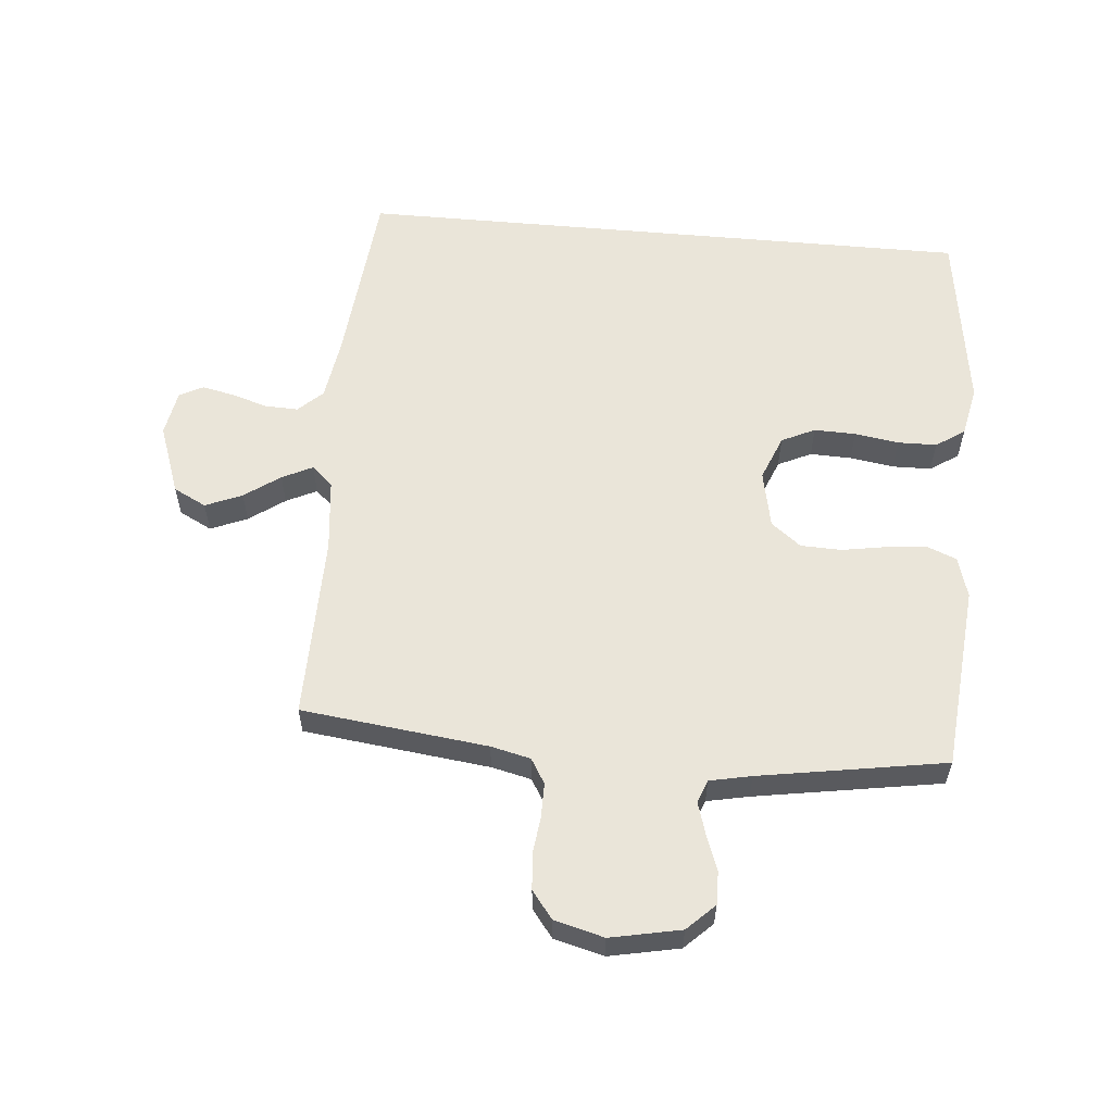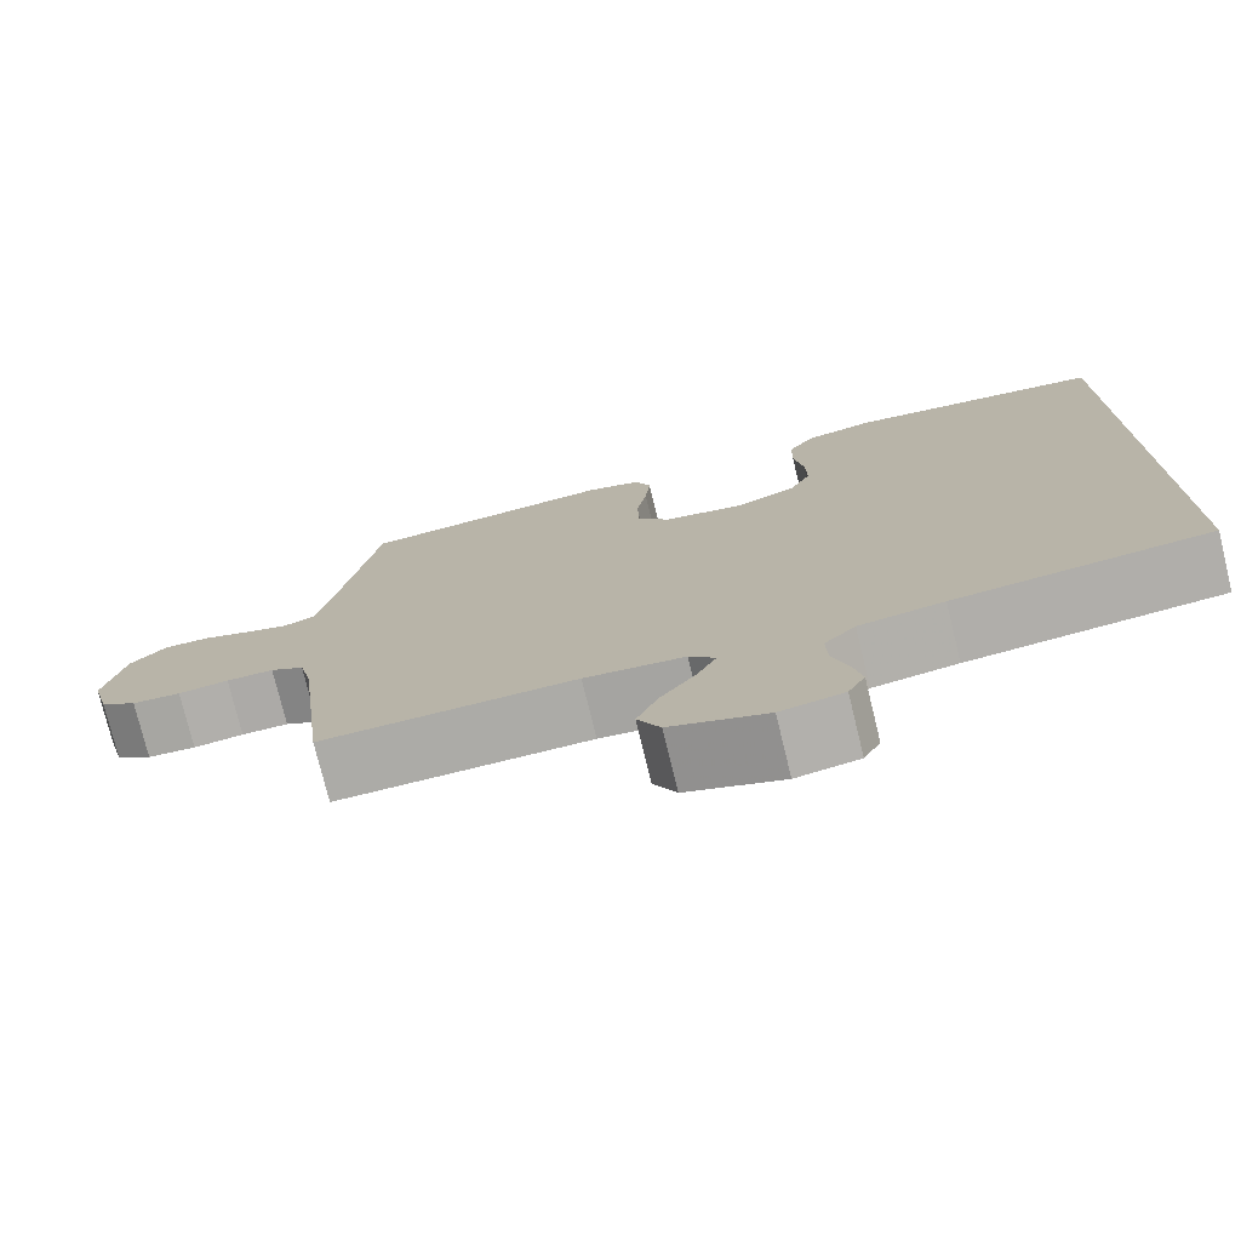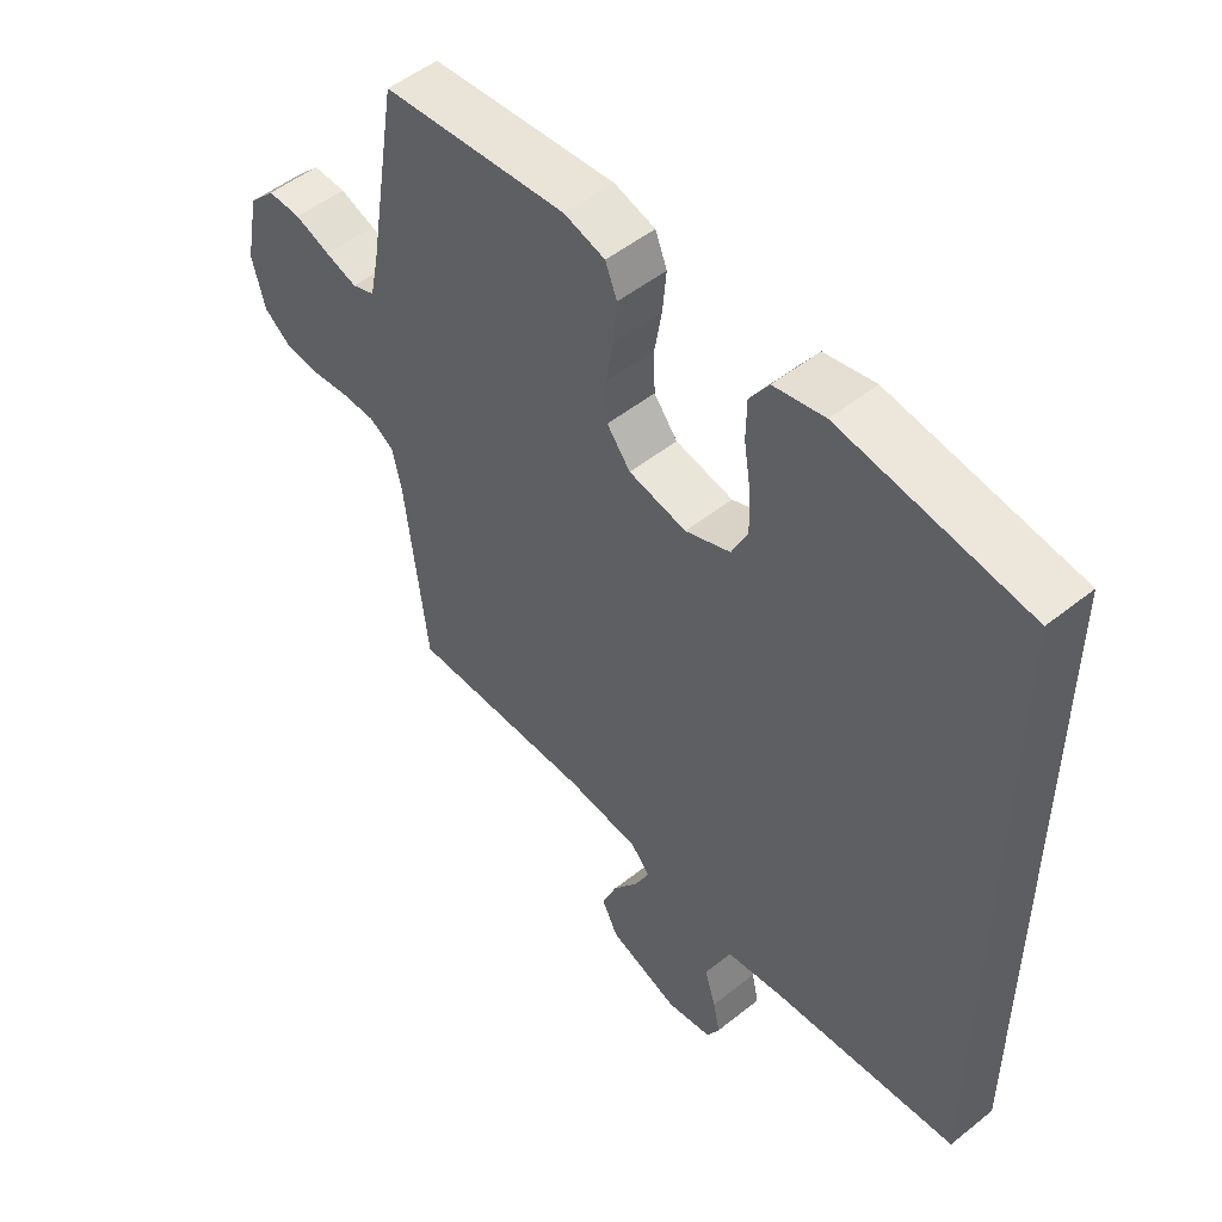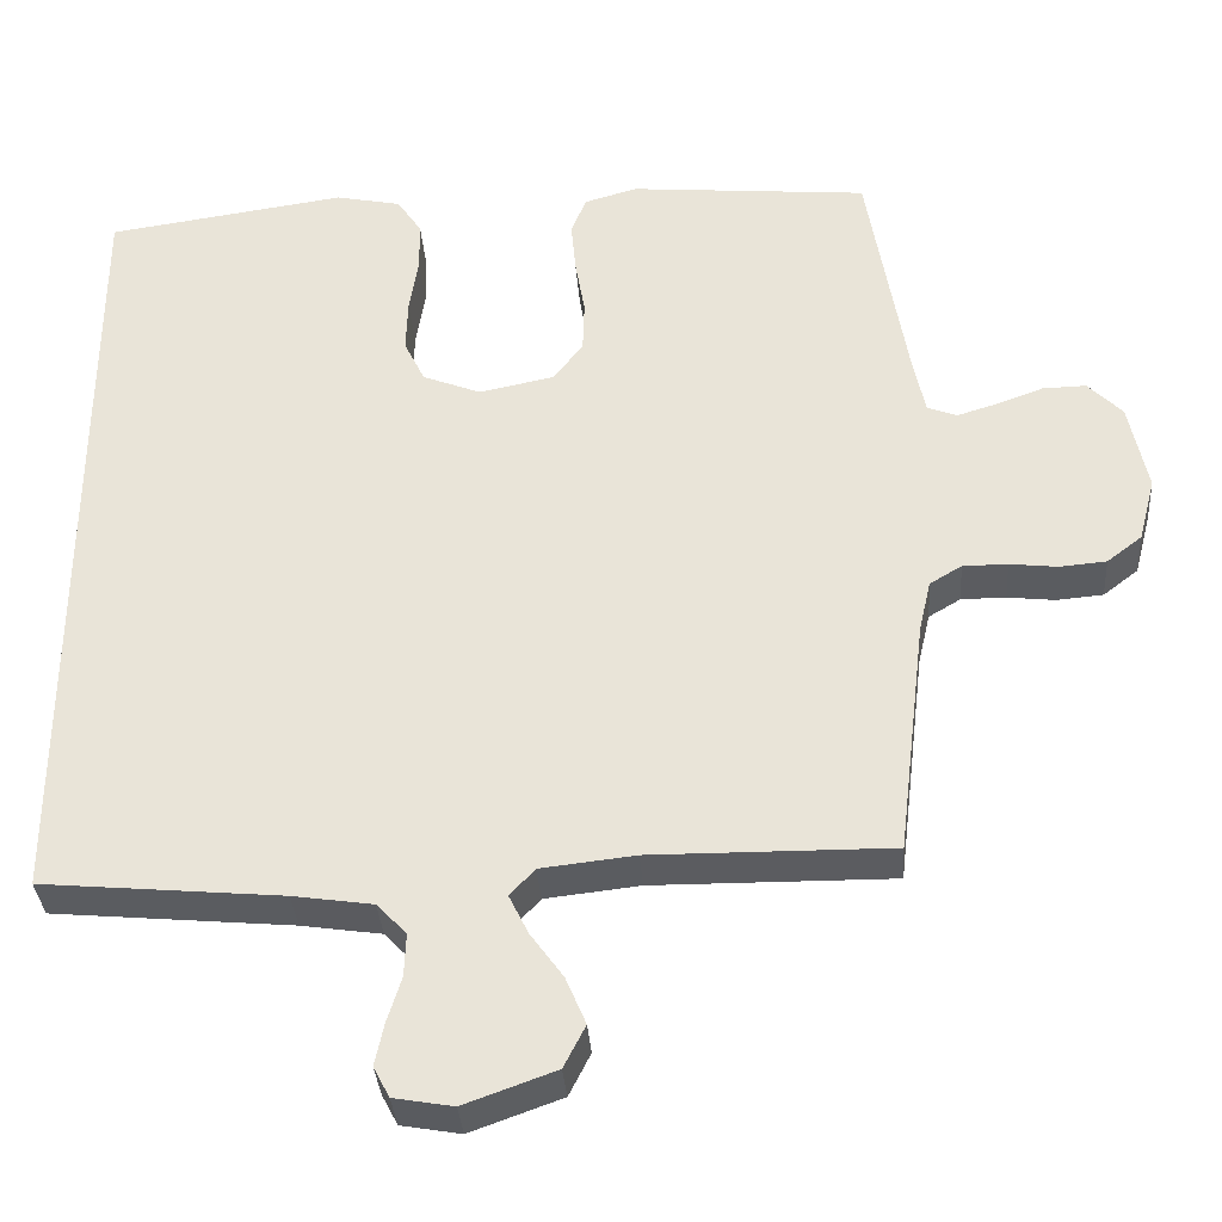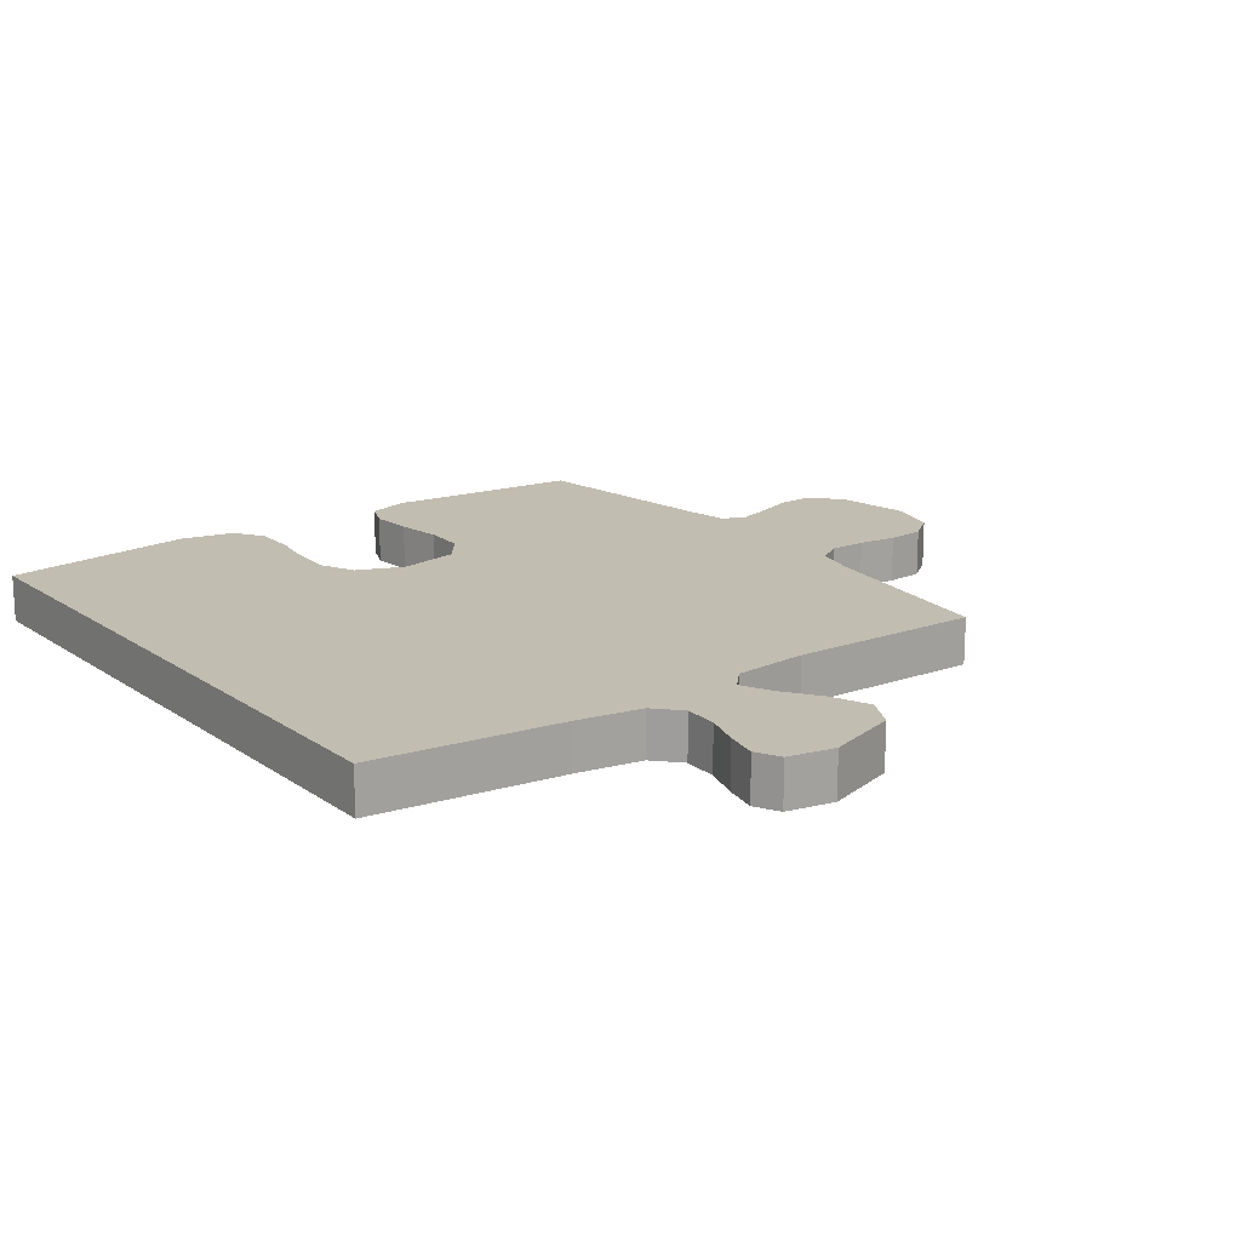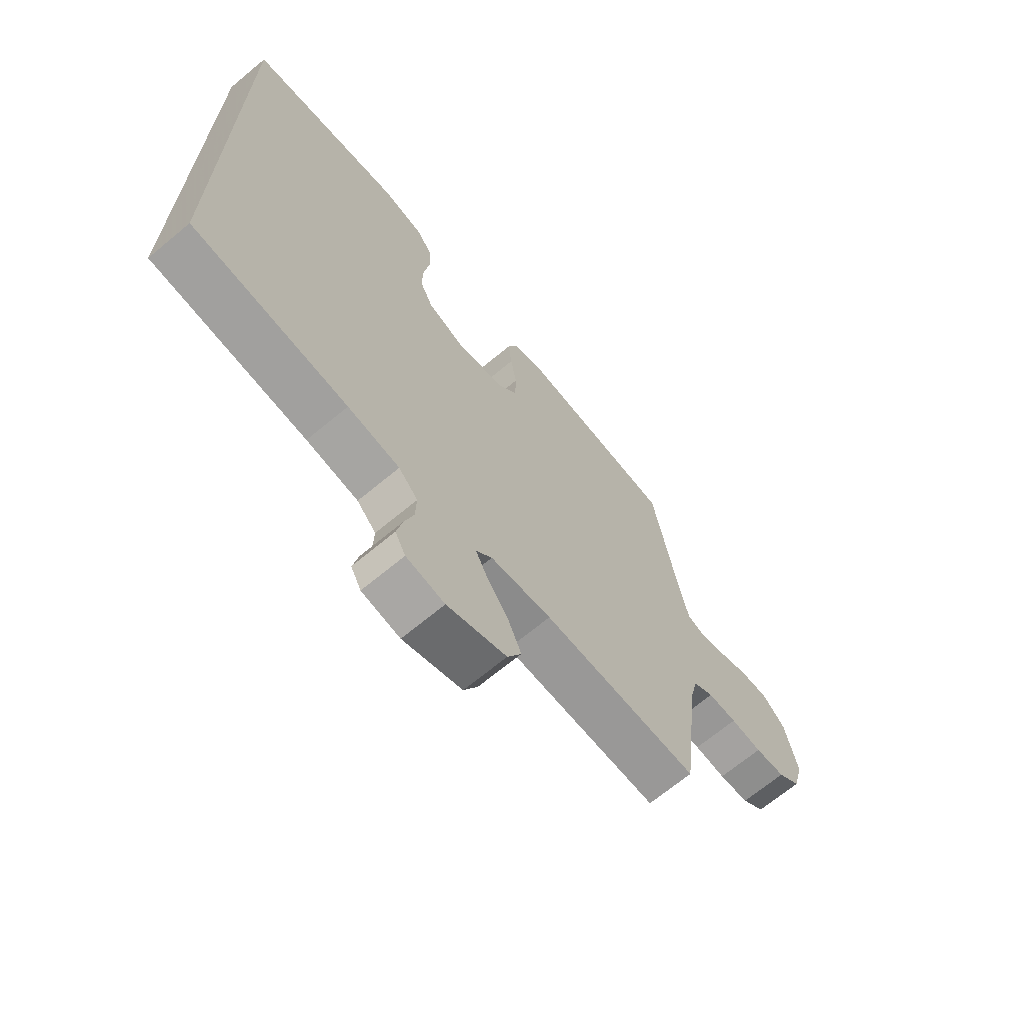
<metadata>
{"format":"obj","ext":"obj","renderer":"f3d","projection":"perspective","resolution":1024,"background":"white","views":[{"elev":57.8,"azim":-84.8,"up":"+Y"},{"elev":-76.1,"azim":13.7,"up":"+Z"},{"elev":51.1,"azim":49.0,"up":"+Z"},{"elev":-34.8,"azim":-175.9,"up":"+Z"},{"elev":17.0,"azim":143.8,"up":"+Y"},{"elev":-68.3,"azim":129.8,"up":"+Z"}]}
</metadata>
<code>
v -0.5 0.07 0.5
v -0.2 0.07 0.527
v -0.134 0.07 0.508
v -0.115 0.07 0.461
v -0.121 0.07 0.395
v -0.133 0.07 0.324
v -0.131 0.07 0.258
v -0.093 0.07 0.21
v 0 0.07 0.191
v 0.073 0.07 0.22
v 0.099 0.07 0.274
v 0.097 0.07 0.341
v 0.086 0.07 0.412
v 0.087 0.07 0.475
v 0.118 0.07 0.521
v 0.2 0.07 0.538
v 0.5 0.07 0.495
v 0.5 0.07 -0.506
v 0.2 0.07 -0.534
v 0.1 0.07 -0.549
v 0.063 0.07 -0.588
v 0.065 0.07 -0.642
v 0.083 0.07 -0.7
v 0.094 0.07 -0.752
v 0.074 0.07 -0.79
v 0 0.07 -0.803
v -0.114 0.07 -0.762
v -0.141 0.07 -0.709
v -0.116 0.07 -0.65
v -0.075 0.07 -0.593
v -0.051 0.07 -0.544
v -0.082 0.07 -0.51
v -0.2 0.07 -0.497
v -0.5 0.07 -0.5
v -0.536 0.07 -0.2
v -0.551 0.07 -0.136
v -0.591 0.07 -0.112
v -0.647 0.07 -0.112
v -0.707 0.07 -0.119
v -0.765 0.07 -0.114
v -0.809 0.07 -0.08
v -0.83 0.07 0
v -0.807 0.07 0.113
v -0.764 0.07 0.157
v -0.71 0.07 0.156
v -0.653 0.07 0.135
v -0.601 0.07 0.119
v -0.564 0.07 0.133
v -0.55 0.07 0.2
v -0.5 0 0.5
v -0.2 0 0.527
v -0.134 0 0.508
v -0.115 0 0.461
v -0.121 0 0.395
v -0.133 0 0.324
v -0.131 0 0.258
v -0.093 0 0.21
v 0 0 0.191
v 0.073 0 0.22
v 0.099 0 0.274
v 0.097 0 0.341
v 0.086 0 0.412
v 0.087 0 0.475
v 0.118 0 0.521
v 0.2 0 0.538
v 0.5 0 0.495
v 0.5 0 -0.506
v 0.2 0 -0.534
v 0.1 0 -0.549
v 0.063 0 -0.588
v 0.065 0 -0.642
v 0.083 0 -0.7
v 0.094 0 -0.752
v 0.074 0 -0.79
v 0 0 -0.803
v -0.114 0 -0.762
v -0.141 0 -0.709
v -0.116 0 -0.65
v -0.075 0 -0.593
v -0.051 0 -0.544
v -0.082 0 -0.51
v -0.2 0 -0.497
v -0.5 0 -0.5
v -0.536 0 -0.2
v -0.551 0 -0.136
v -0.591 0 -0.112
v -0.647 0 -0.112
v -0.707 0 -0.119
v -0.765 0 -0.114
v -0.809 0 -0.08
v -0.83 0 0
v -0.807 0 0.113
v -0.764 0 0.157
v -0.71 0 0.156
v -0.653 0 0.135
v -0.601 0 0.119
v -0.564 0 0.133
v -0.55 0 0.2
f 44 45 46
f 43 44 46
f 42 43 46
f 41 42 46
f 40 41 46
f 39 40 46
f 38 39 46
f 37 38 46 47
f 36 37 47 48
f 33 34 35
f 36 48 49
f 35 36 49
f 33 35 49
f 32 33 49
f 28 29 30
f 27 28 30
f 26 27 30
f 25 26 30
f 24 25 30
f 23 24 30
f 22 23 30
f 21 22 30 31
f 32 49 1
f 31 32 1
f 21 31 1
f 20 21 1
f 16 17 18
f 15 16 18
f 14 15 18
f 13 14 18
f 12 13 18
f 11 12 18 19
f 4 5 6
f 3 4 6
f 2 3 6
f 1 2 6
f 1 6 7
f 20 1 7 8
f 10 11 19 20
f 9 10 20
f 8 9 20
f 95 94 93
f 95 93 92
f 95 92 91
f 95 91 90
f 95 90 89
f 95 89 88
f 95 88 87
f 96 95 87 86
f 97 96 86 85
f 84 83 82
f 98 97 85
f 98 85 84
f 98 84 82
f 98 82 81
f 79 78 77
f 79 77 76
f 79 76 75
f 79 75 74
f 79 74 73
f 79 73 72
f 79 72 71
f 80 79 71 70
f 50 98 81
f 50 81 80
f 50 80 70
f 50 70 69
f 67 66 65
f 67 65 64
f 67 64 63
f 67 63 62
f 67 62 61
f 68 67 61 60
f 55 54 53
f 55 53 52
f 55 52 51
f 55 51 50
f 56 55 50
f 57 56 50 69
f 69 68 60 59
f 69 59 58
f 69 58 57
f 1 50 51 2
f 2 51 52 3
f 3 52 53 4
f 4 53 54 5
f 5 54 55 6
f 6 55 56 7
f 7 56 57 8
f 8 57 58 9
f 9 58 59 10
f 10 59 60 11
f 11 60 61 12
f 12 61 62 13
f 13 62 63 14
f 14 63 64 15
f 15 64 65 16
f 16 65 66 17
f 17 66 67 18
f 18 67 68 19
f 19 68 69 20
f 20 69 70 21
f 21 70 71 22
f 22 71 72 23
f 23 72 73 24
f 24 73 74 25
f 25 74 75 26
f 26 75 76 27
f 27 76 77 28
f 28 77 78 29
f 29 78 79 30
f 30 79 80 31
f 31 80 81 32
f 32 81 82 33
f 33 82 83 34
f 34 83 84 35
f 35 84 85 36
f 36 85 86 37
f 37 86 87 38
f 38 87 88 39
f 39 88 89 40
f 40 89 90 41
f 41 90 91 42
f 42 91 92 43
f 43 92 93 44
f 44 93 94 45
f 45 94 95 46
f 46 95 96 47
f 47 96 97 48
f 48 97 98 49
f 49 98 50 1

</code>
